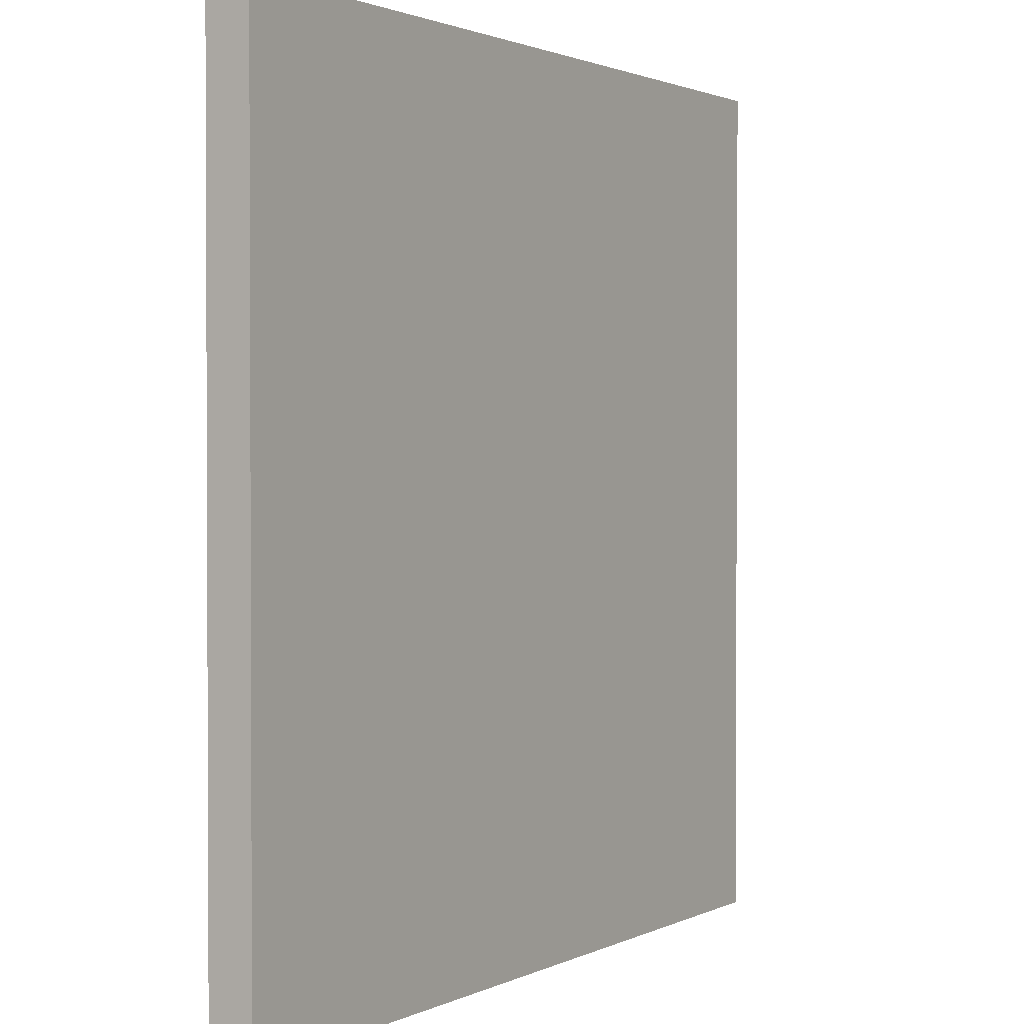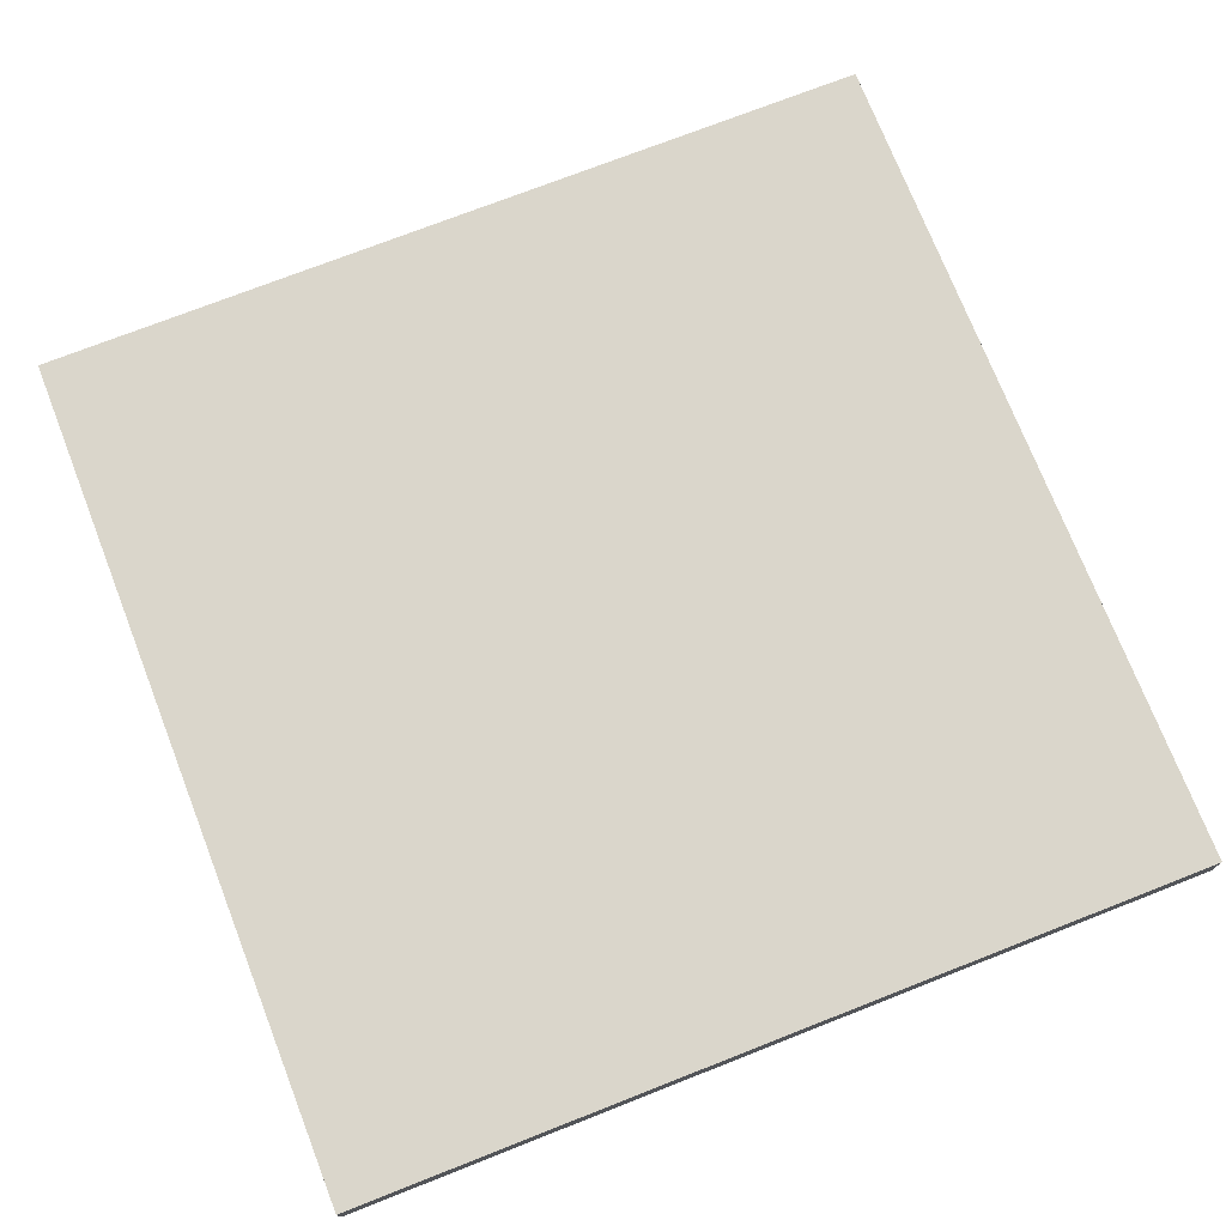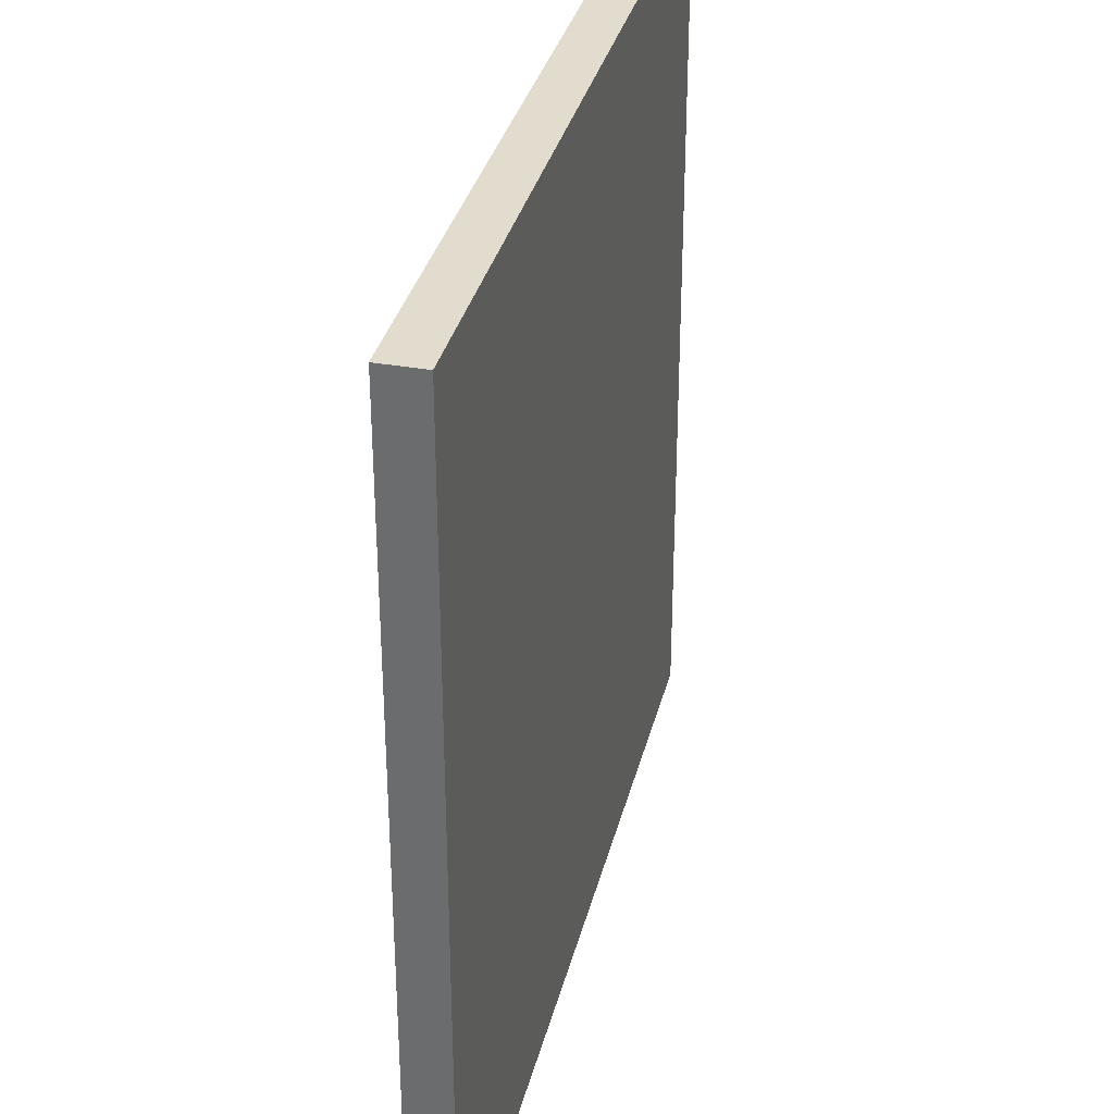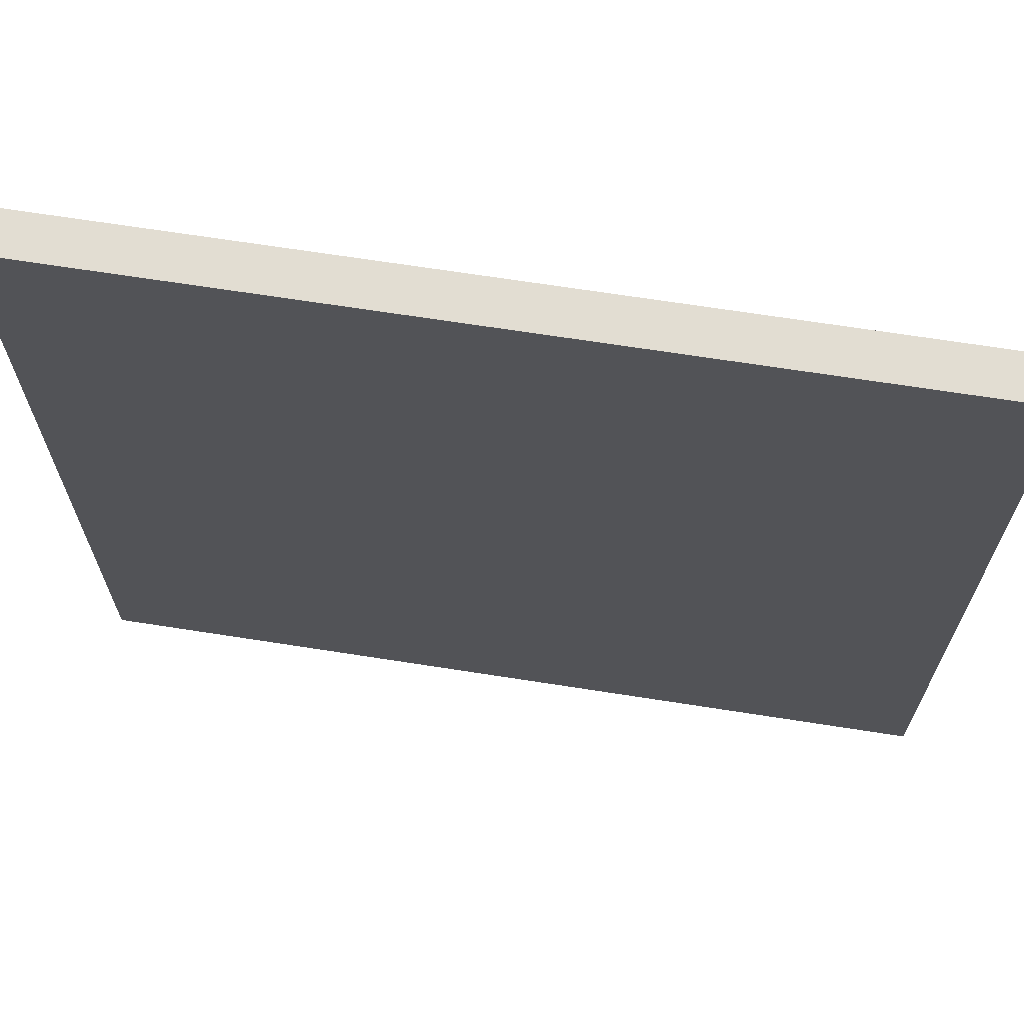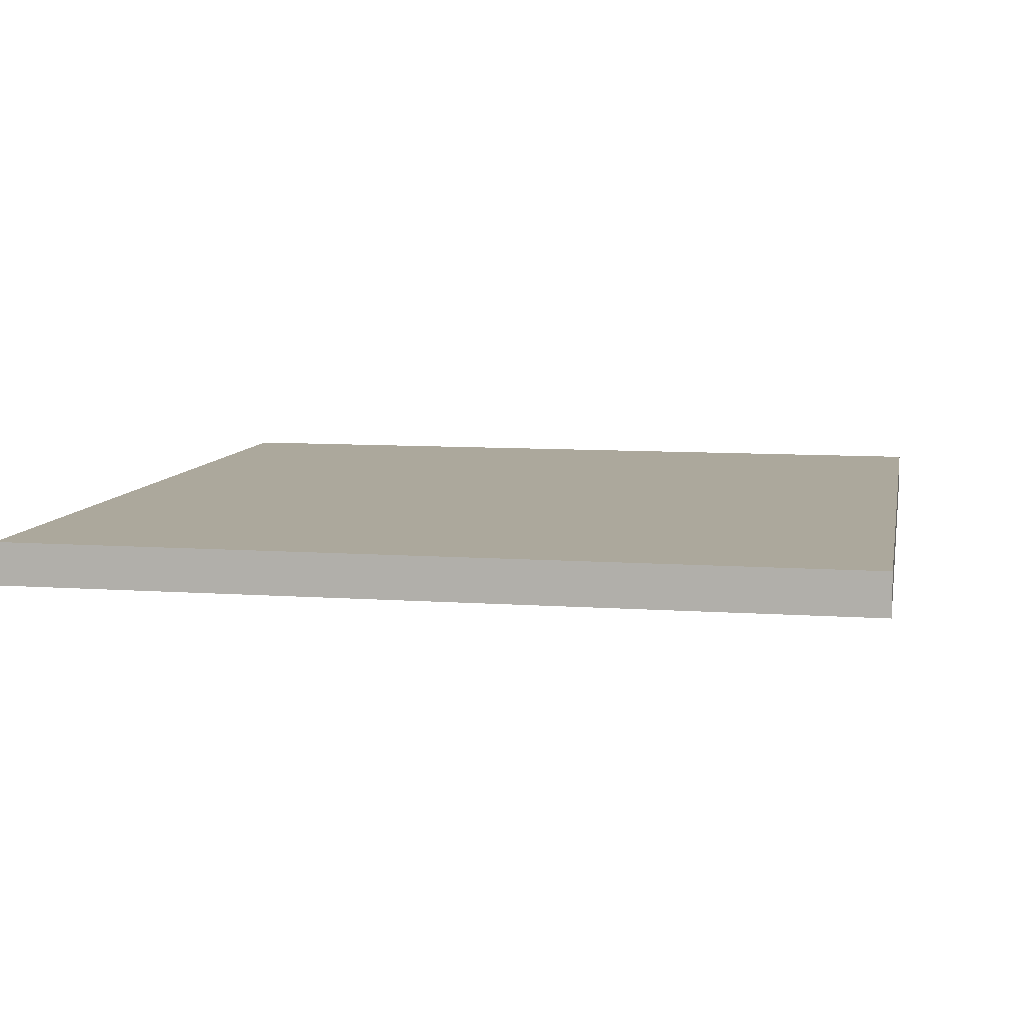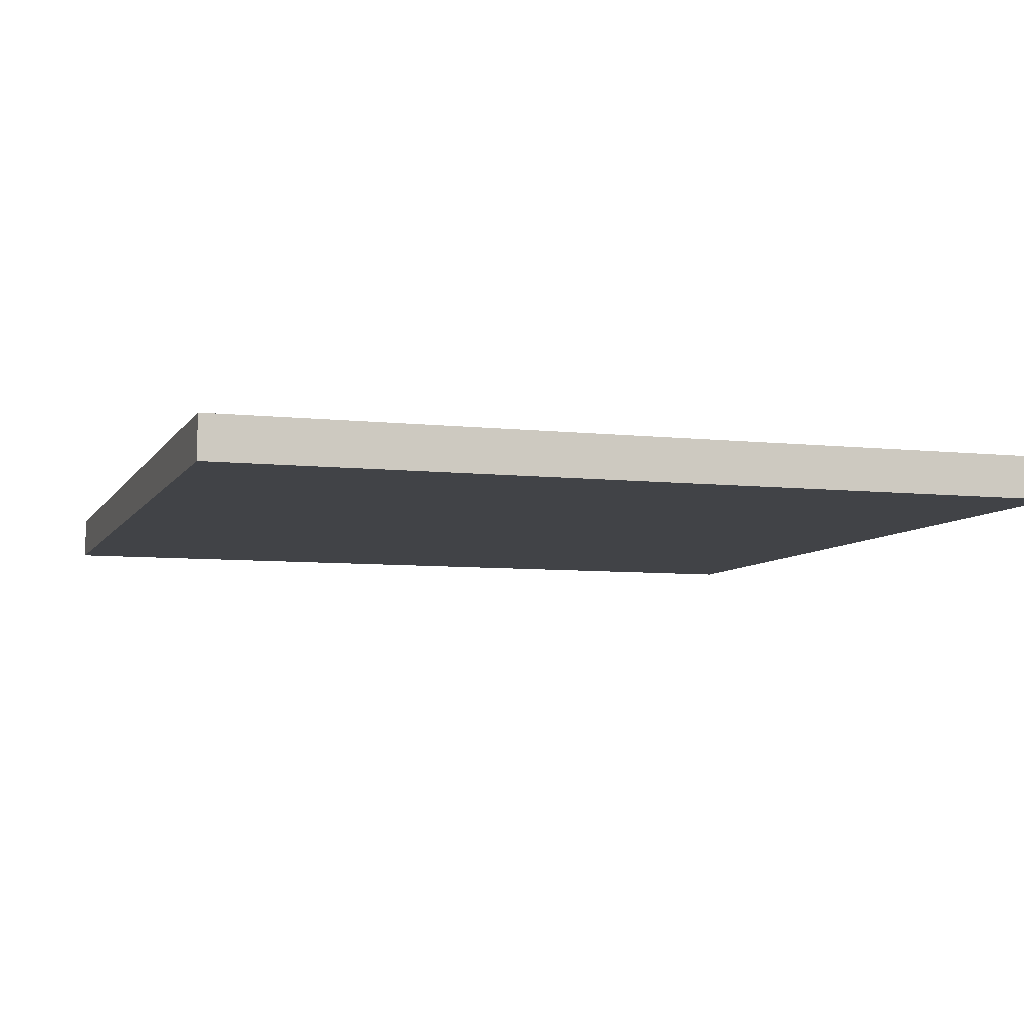
<metadata>
{"format":"obj","ext":"obj","renderer":"f3d","projection":"perspective","resolution":1024,"background":"white","views":[{"elev":1.5,"azim":121.2,"up":"+Z"},{"elev":73.9,"azim":158.6,"up":"+Y"},{"elev":34.0,"azim":103.5,"up":"+Z"},{"elev":68.1,"azim":8.9,"up":"+Z"},{"elev":8.5,"azim":-79.1,"up":"+Y"},{"elev":-7.0,"azim":72.0,"up":"+Y"}]}
</metadata>
<code>
g body_1
v 1 -0.095 1
v 1 -0.095 -1
v 1 0.005 -1
v 1 0.005 1
v -1 -0.095 1
v 1 -0.095 1
v 1 0.005 1
v -1 0.005 1
v -1 -0.095 -1
v -1 -0.095 1
v -1 0.005 1
v -1 0.005 -1
v 1 -0.095 -1
v -1 -0.095 -1
v -1 0.005 -1
v 1 0.005 -1
v -1 -0.095 -1
v 1 -0.095 -1
v 1 -0.095 1
v -1 -0.095 1
v -1 0.005 1
v 1 0.005 1
v 1 0.005 -1
v -1 0.005 -1
f 1 3 4
f 3 1 2
f 5 7 8
f 7 5 6
f 11 9 10
f 9 11 12
f 13 15 16
f 15 13 14
f 19 17 18
f 17 19 20
f 21 23 24
f 23 21 22

</code>
